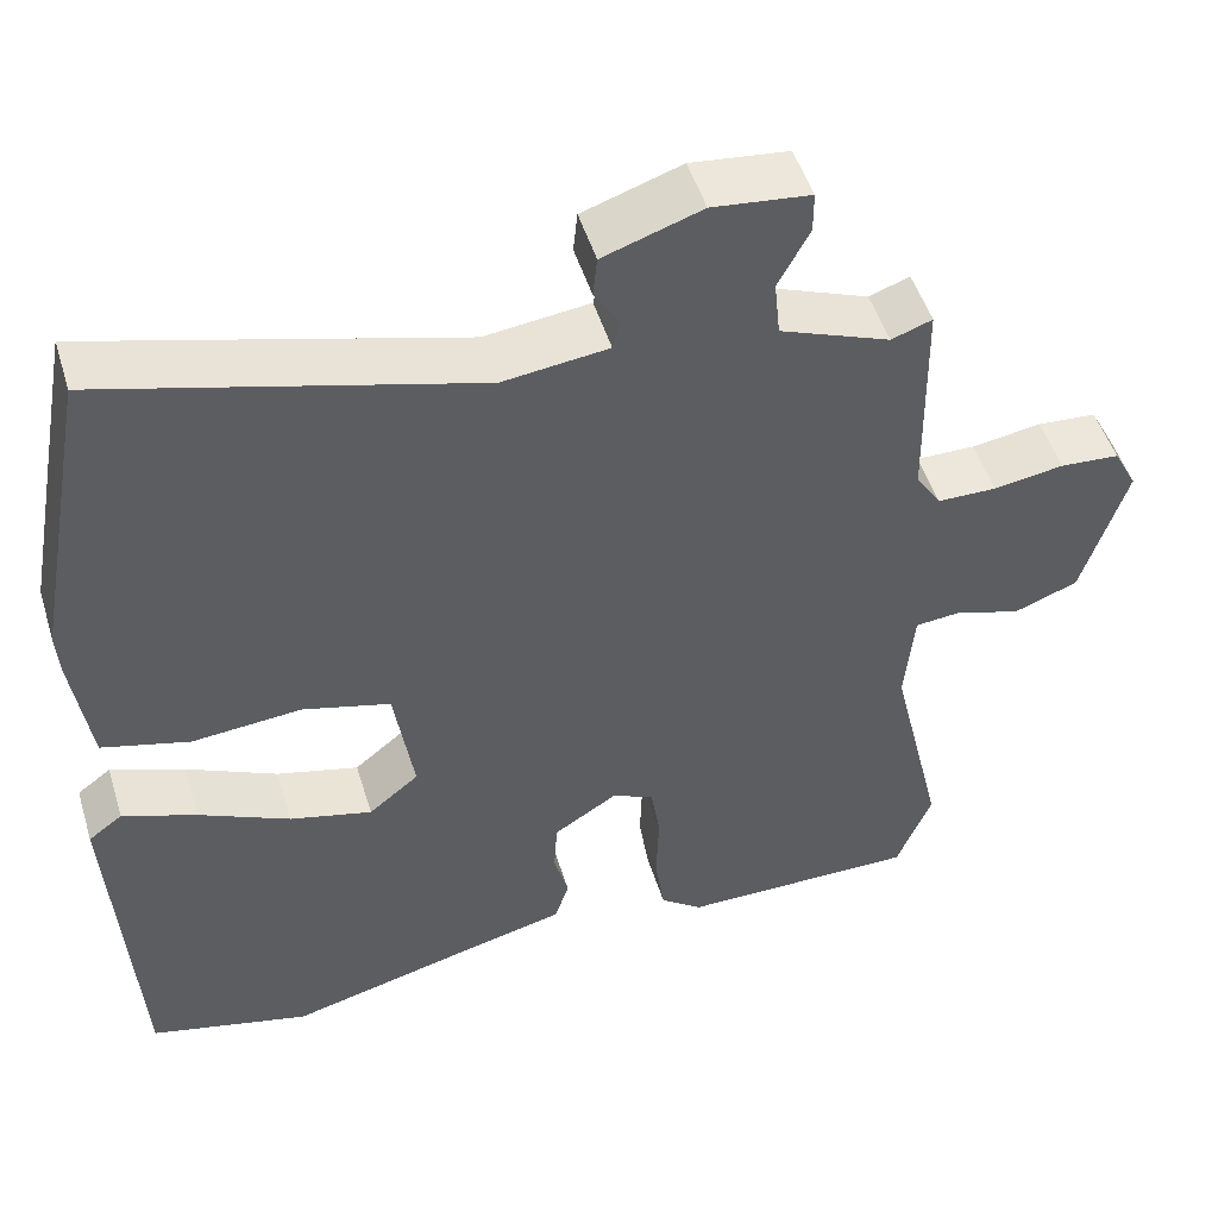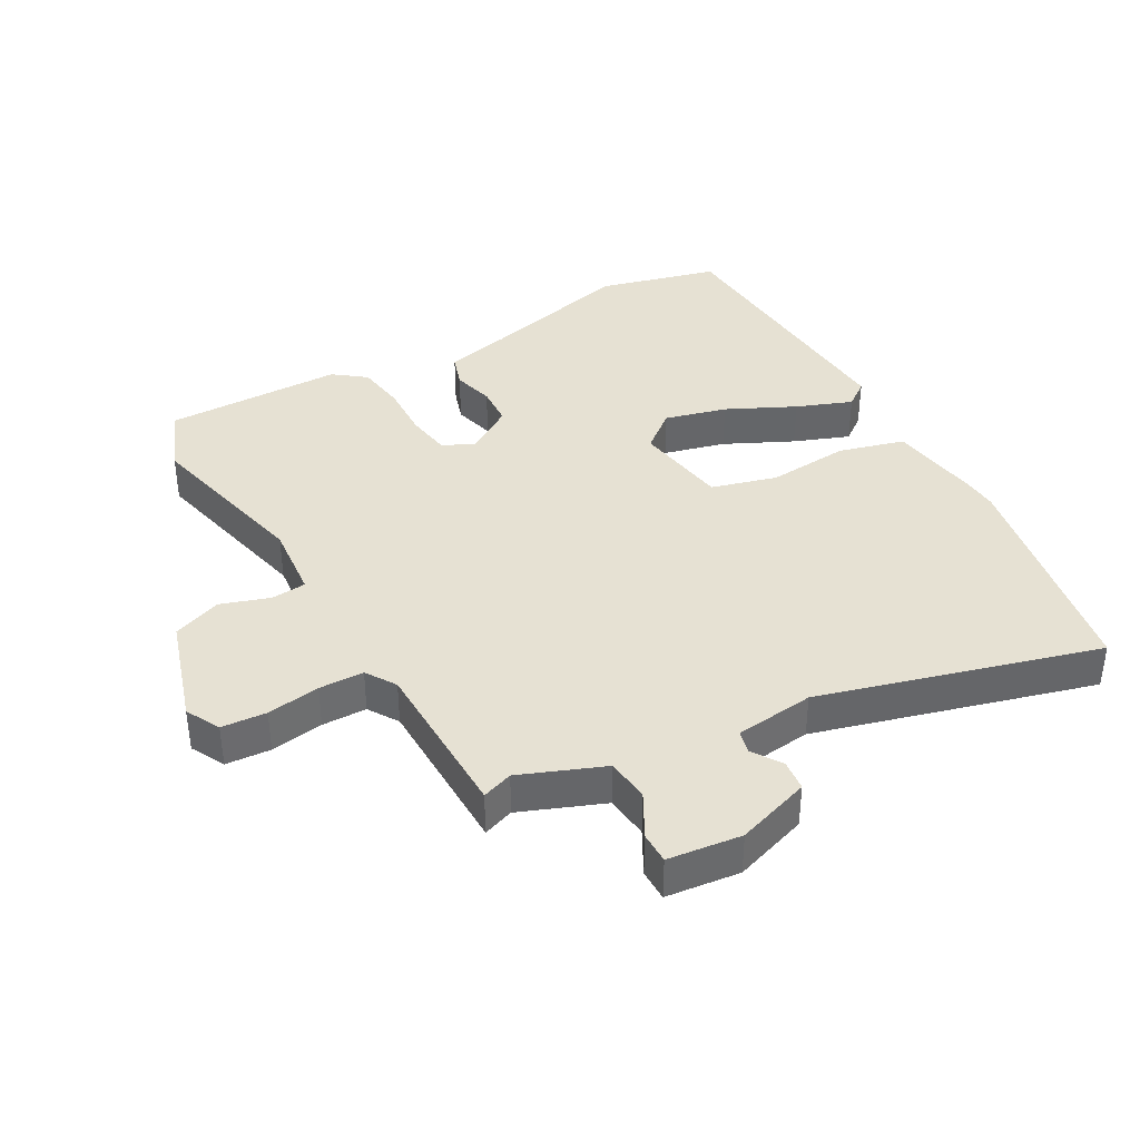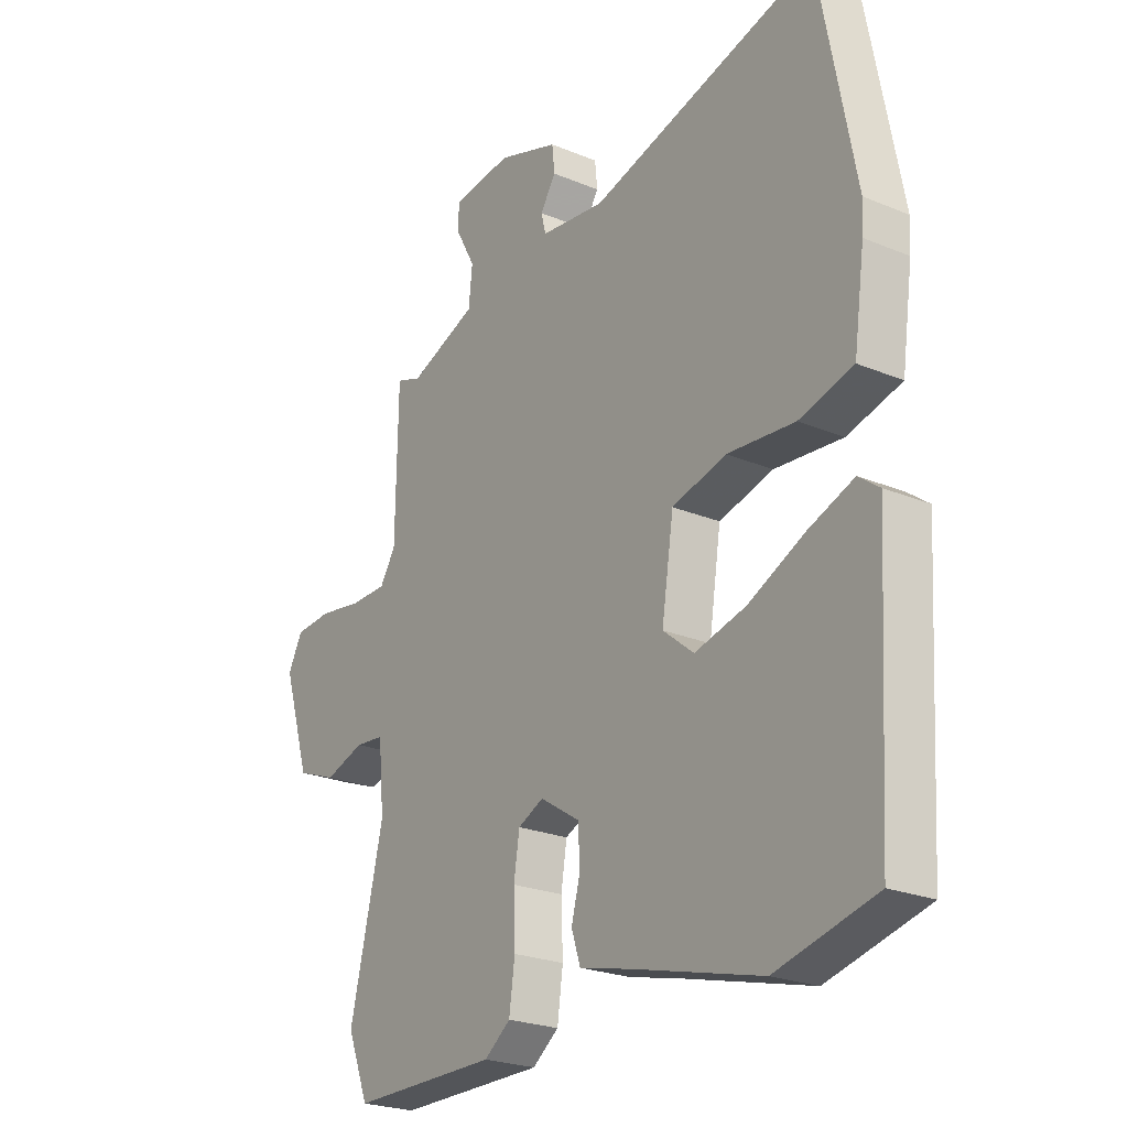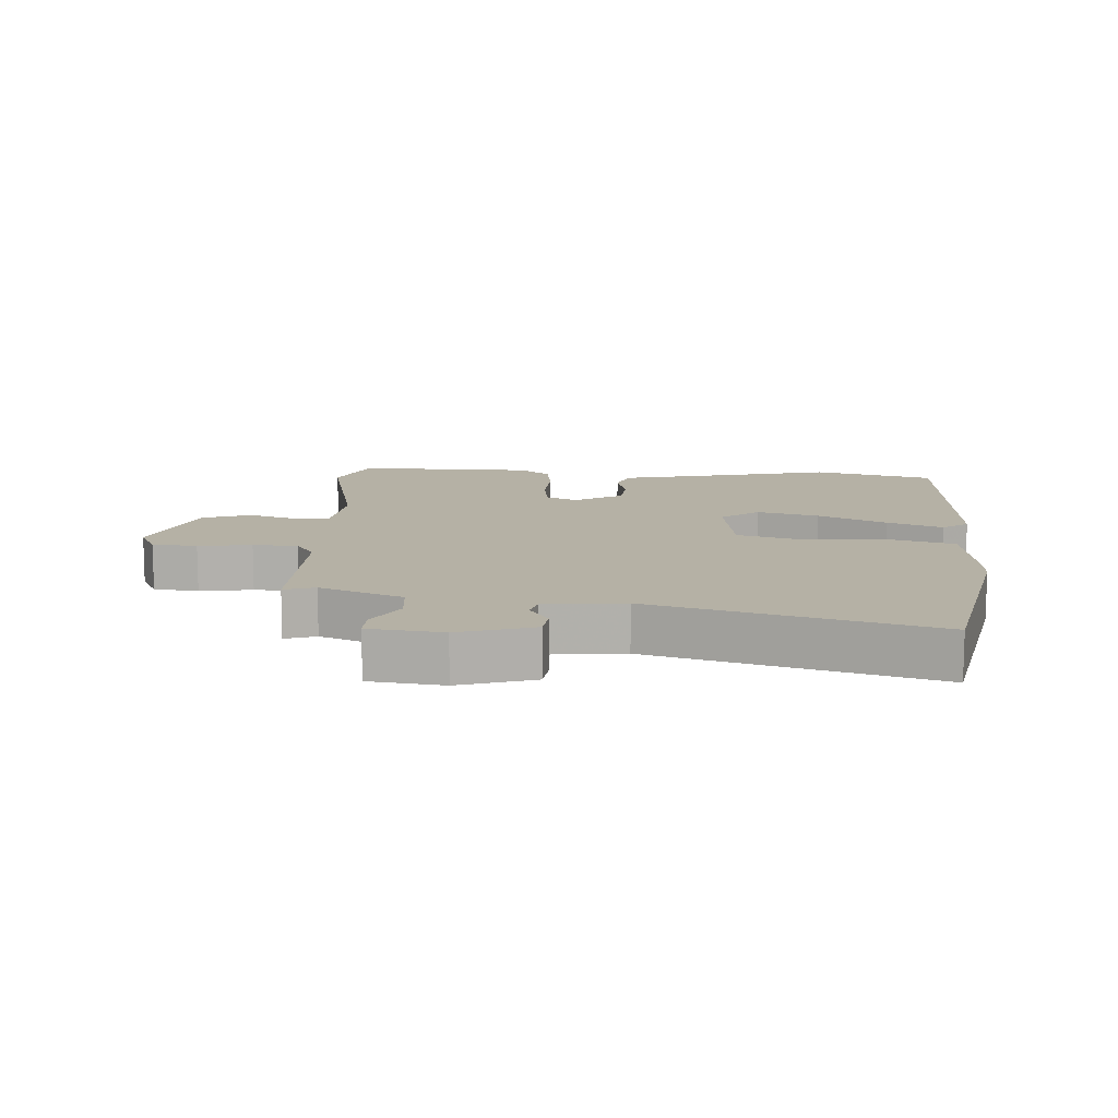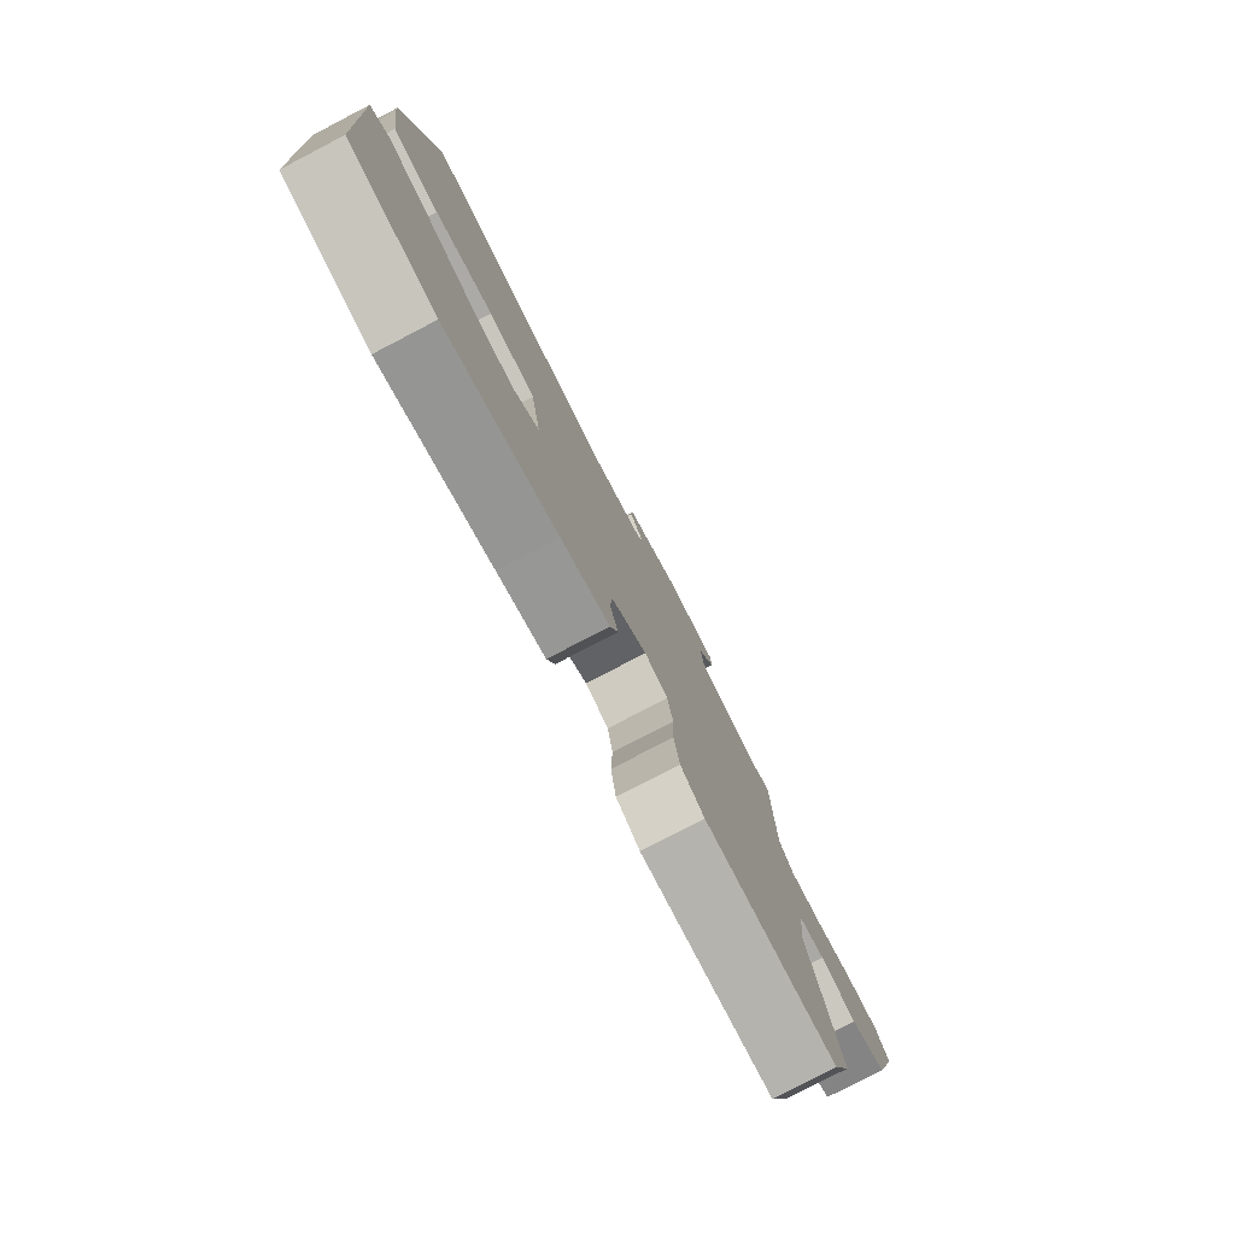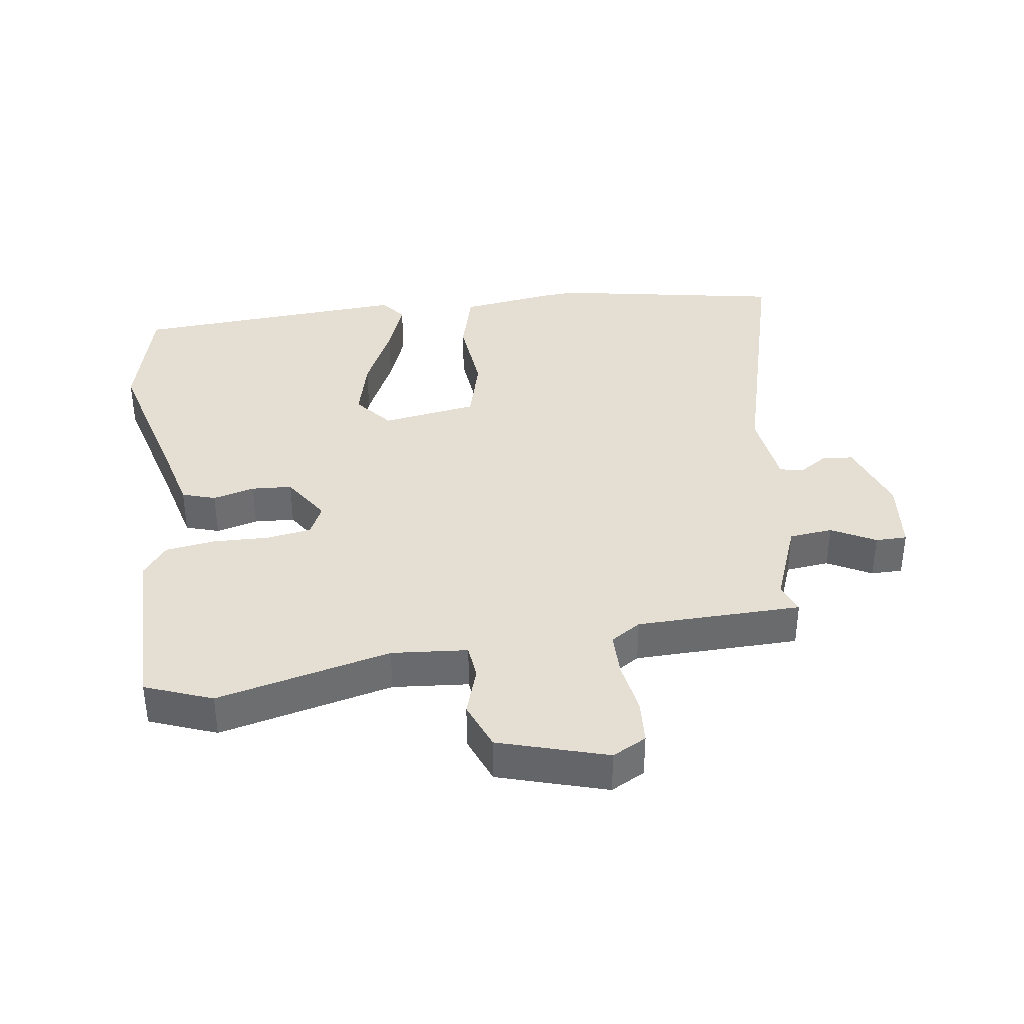
<metadata>
{"format":"obj","ext":"obj","renderer":"f3d","projection":"perspective","resolution":1024,"background":"white","views":[{"elev":50.0,"azim":163.0,"up":"+Z"},{"elev":38.6,"azim":-29.2,"up":"+Y"},{"elev":-23.8,"azim":55.2,"up":"+Z"},{"elev":11.8,"azim":4.3,"up":"+Y"},{"elev":-79.8,"azim":117.5,"up":"+Z"},{"elev":37.2,"azim":-98.4,"up":"+Y"}]}
</metadata>
<code>
v 0.519 0.07 -0.495
v 0.33 0.07 -0.543
v 0.09 0.07 -0.481
v -0.013 0.07 -0.456
v -0.03 0.07 -0.404
v -0.013 0.07 -0.339
v -0.017 0.07 -0.276
v -0.092 0.07 -0.228
v -0.141 0.07 -0.251
v -0.152 0.07 -0.321
v -0.149 0.07 -0.408
v -0.16 0.07 -0.486
v -0.21 0.07 -0.524
v -0.49 0.07 -0.525
v -0.531 0.07 -0.421
v -0.467 0.07 -0.15
v -0.478 0.07 -0.032
v -0.533 0.07 -0.027
v -0.609 0.07 -0.052
v -0.685 0.07 -0.023
v -0.737 0.07 0.145
v -0.709 0.07 0.198
v -0.639 0.07 0.203
v -0.556 0.07 0.19
v -0.486 0.07 0.191
v -0.456 0.07 0.238
v -0.452 0.07 0.495
v -0.404 0.07 0.478
v -0.274 0.07 0.529
v -0.267 0.07 0.597
v -0.304 0.07 0.665
v -0.304 0.07 0.714
v -0.189 0.07 0.727
v -0.073 0.07 0.688
v -0.068 0.07 0.64
v -0.098 0.07 0.594
v -0.089 0.07 0.558
v 0.035 0.07 0.543
v 0.469 0.07 0.663
v 0.537 0.07 0.302
v 0.534 0.07 0.25
v 0.513 0.07 0.102
v 0.41 0.07 0.074
v 0.281 0.07 0.085
v 0.178 0.07 0.057
v 0.155 0.07 -0.092
v 0.214 0.07 -0.14
v 0.311 0.07 -0.115
v 0.418 0.07 -0.064
v 0.505 0.07 -0.031
v 0.545 0.07 -0.061
v 0.519 0 -0.495
v 0.33 0 -0.543
v 0.09 0 -0.481
v -0.013 0 -0.456
v -0.03 0 -0.404
v -0.013 0 -0.339
v -0.017 0 -0.276
v -0.092 0 -0.228
v -0.141 0 -0.251
v -0.152 0 -0.321
v -0.149 0 -0.408
v -0.16 0 -0.486
v -0.21 0 -0.524
v -0.49 0 -0.525
v -0.531 0 -0.421
v -0.467 0 -0.15
v -0.478 0 -0.032
v -0.533 0 -0.027
v -0.609 0 -0.052
v -0.685 0 -0.023
v -0.737 0 0.145
v -0.709 0 0.198
v -0.639 0 0.203
v -0.556 0 0.19
v -0.486 0 0.191
v -0.456 0 0.238
v -0.452 0 0.495
v -0.404 0 0.478
v -0.274 0 0.529
v -0.267 0 0.597
v -0.304 0 0.665
v -0.304 0 0.714
v -0.189 0 0.727
v -0.073 0 0.688
v -0.068 0 0.64
v -0.098 0 0.594
v -0.089 0 0.558
v 0.035 0 0.543
v 0.469 0 0.663
v 0.537 0 0.302
v 0.534 0 0.25
v 0.513 0 0.102
v 0.41 0 0.074
v 0.281 0 0.085
v 0.178 0 0.057
v 0.155 0 -0.092
v 0.214 0 -0.14
v 0.311 0 -0.115
v 0.418 0 -0.064
v 0.505 0 -0.031
v 0.545 0 -0.061
f 48 49 50 51
f 47 48 51 1
f 46 47 1 2
f 41 42 43 44
f 41 44 45
f 38 39 40 41
f 37 38 41 45
f 33 34 35 36
f 33 36 37
f 30 31 32 33
f 29 30 33 37
f 28 29 37 45
f 26 27 28 45
f 21 22 23 24
f 21 24 25
f 18 19 20 21
f 17 18 21 25
f 16 17 25 26
f 14 15 16
f 13 14 16
f 10 11 12 13
f 9 10 13 16
f 8 9 16 26
f 3 4 5 6
f 46 2 3 6
f 46 6 7
f 26 45 46
f 7 8 26 46
f 102 101 100 99
f 52 102 99 98
f 53 52 98 97
f 95 94 93 92
f 96 95 92
f 92 91 90 89
f 96 92 89 88
f 87 86 85 84
f 88 87 84
f 84 83 82 81
f 88 84 81 80
f 96 88 80 79
f 96 79 78 77
f 75 74 73 72
f 76 75 72
f 72 71 70 69
f 76 72 69 68
f 77 76 68 67
f 67 66 65
f 67 65 64
f 64 63 62 61
f 67 64 61 60
f 77 67 60 59
f 57 56 55 54
f 57 54 53 97
f 58 57 97
f 97 96 77
f 97 77 59 58
f 1 52 53 2
f 2 53 54 3
f 3 54 55 4
f 4 55 56 5
f 5 56 57 6
f 6 57 58 7
f 7 58 59 8
f 8 59 60 9
f 9 60 61 10
f 10 61 62 11
f 11 62 63 12
f 12 63 64 13
f 13 64 65 14
f 14 65 66 15
f 15 66 67 16
f 16 67 68 17
f 17 68 69 18
f 18 69 70 19
f 19 70 71 20
f 20 71 72 21
f 21 72 73 22
f 22 73 74 23
f 23 74 75 24
f 24 75 76 25
f 25 76 77 26
f 26 77 78 27
f 27 78 79 28
f 28 79 80 29
f 29 80 81 30
f 30 81 82 31
f 31 82 83 32
f 32 83 84 33
f 33 84 85 34
f 34 85 86 35
f 35 86 87 36
f 36 87 88 37
f 37 88 89 38
f 38 89 90 39
f 39 90 91 40
f 40 91 92 41
f 41 92 93 42
f 42 93 94 43
f 43 94 95 44
f 44 95 96 45
f 45 96 97 46
f 46 97 98 47
f 47 98 99 48
f 48 99 100 49
f 49 100 101 50
f 50 101 102 51
f 51 102 52 1

</code>
